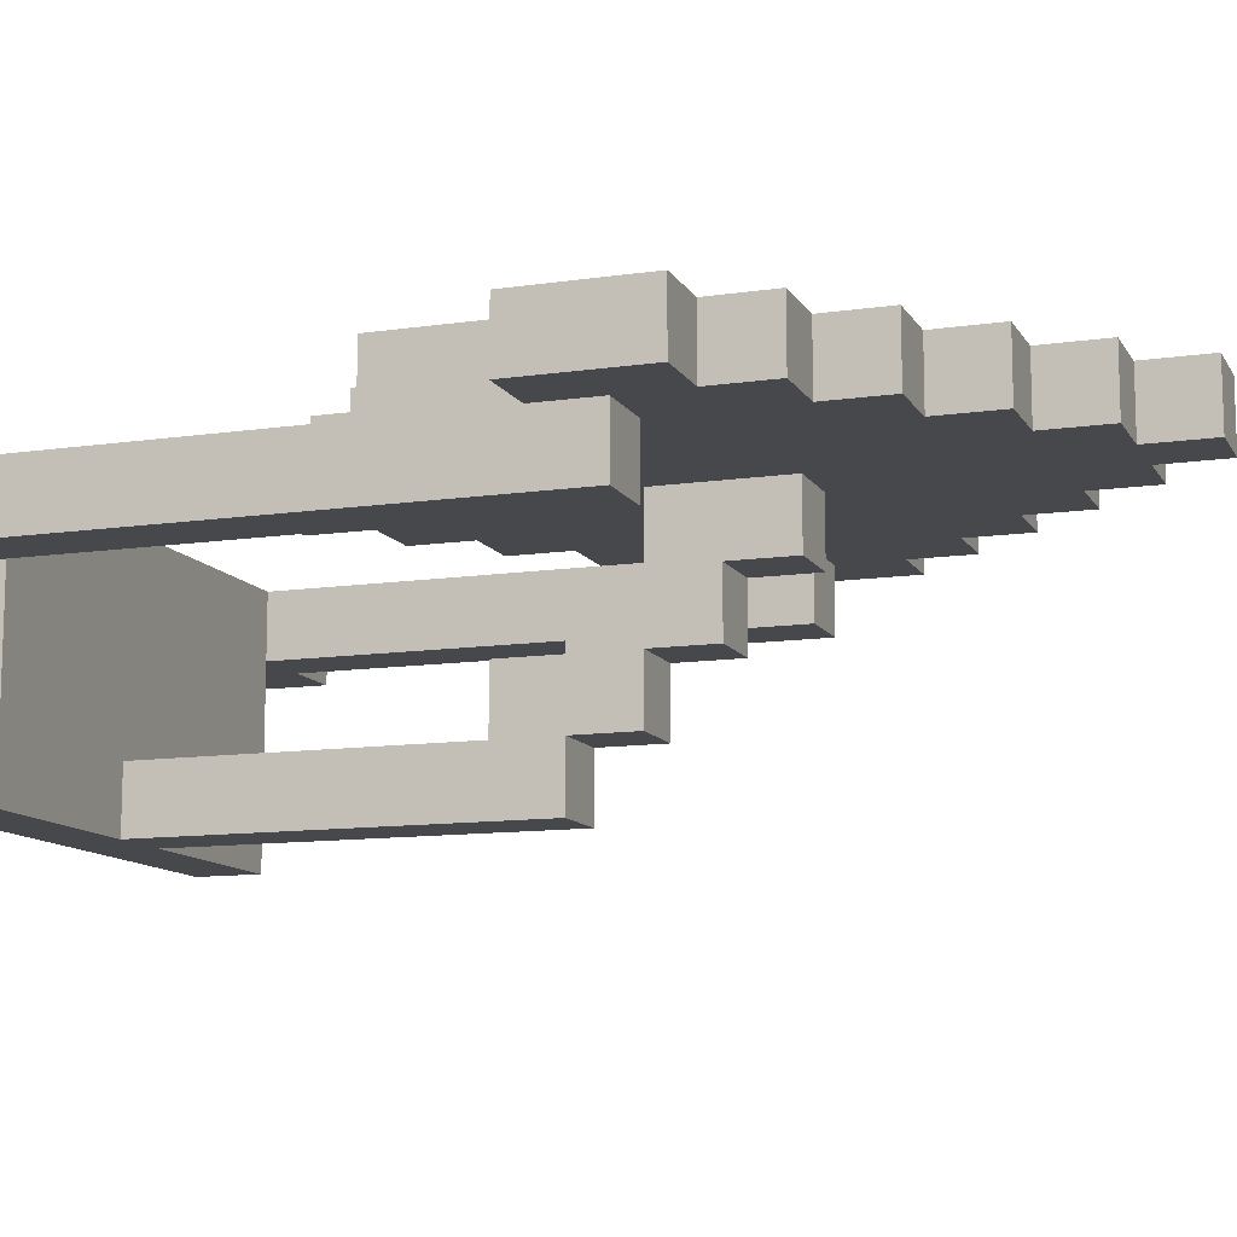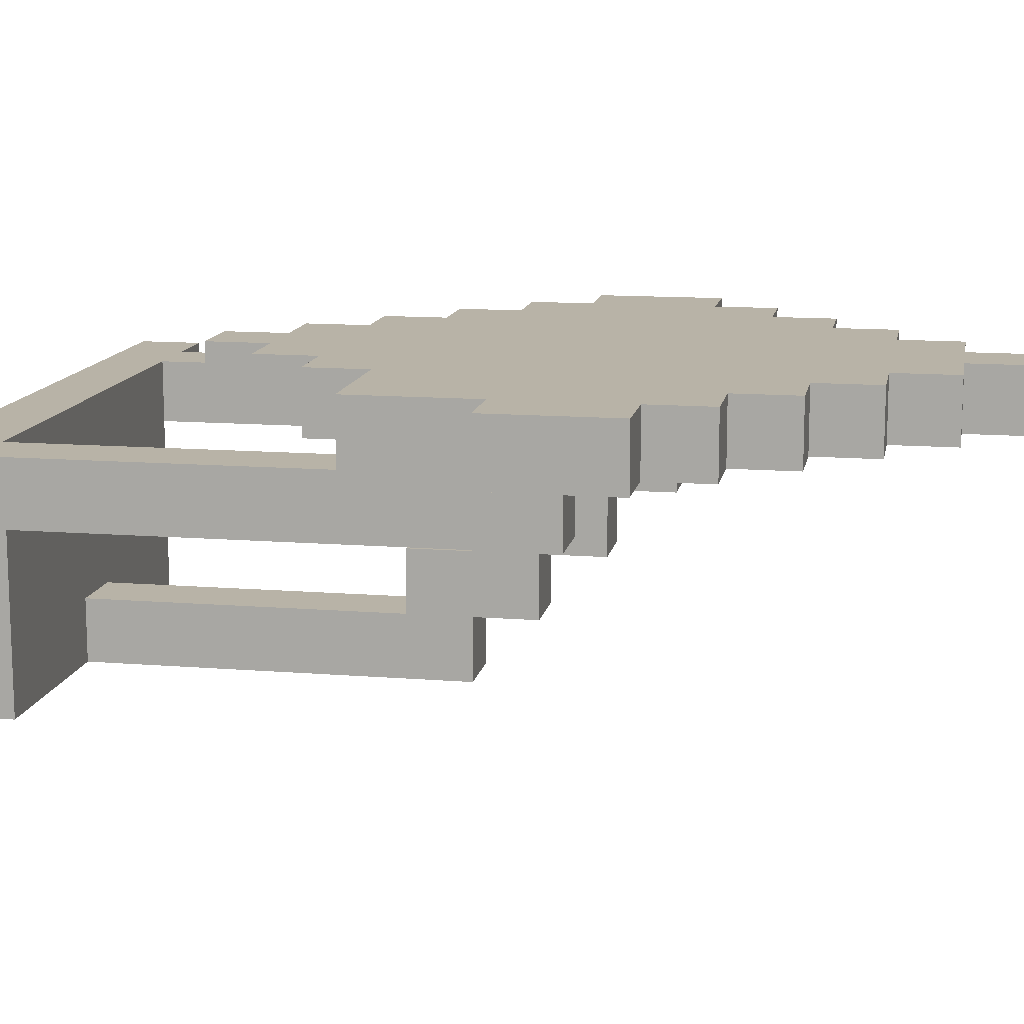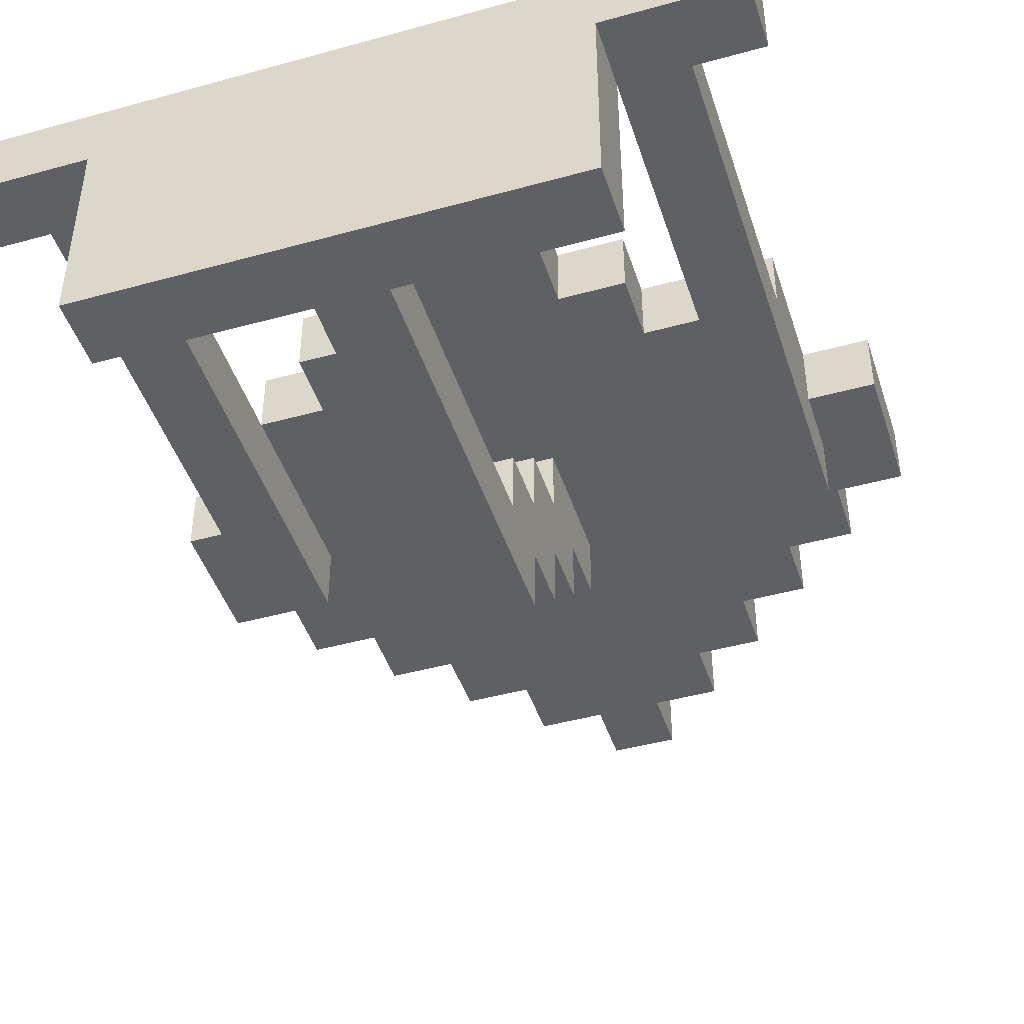
<metadata>
{"format":"obj","ext":"obj","renderer":"f3d","projection":"perspective","resolution":1024,"background":"white","views":[{"elev":-11.5,"azim":109.6,"up":"+Z"},{"elev":12.7,"azim":100.5,"up":"+Z"},{"elev":-45.2,"azim":17.7,"up":"+Z"}]}
</metadata>
<code>
o
v -0.7 0 0.6
v -0.7 0 0.5
v -0.7 0.1 0.6
v -0.7 0.1 0.5
v -0.7 0.8 0.7
v -0.7 0.8 0.6
v -0.7 1 0.7
v -0.7 1 0.6
v -0.6 0.1 0.6
v -0.6 0.1 0.5
v -0.6 0.7 0.7
v -0.6 0.7 0.6
v -0.6 0.8 0.7
v -0.6 0.8 0.6
v -0.6 0.9 0.6
v -0.6 0.9 0.5
v -0.6 1 0.7
v -0.6 1 0.6
v -0.6 1.1 0.7
v -0.6 1.1 0.6
v -0.5 0 0.5
v -0.5 0 0.2
v -0.5 0.1 0.5
v -0.5 0.1 0.2
v -0.5 0.6 0.7
v -0.5 0.6 0.6
v -0.5 0.7 0.7
v -0.5 0.7 0.6
v -0.5 1.1 0.7
v -0.5 1.1 0.6
v -0.5 1.2 0.7
v -0.5 1.2 0.6
v -0.4 0.5 0.7
v -0.4 0.5 0.6
v -0.4 0.6 0.7
v -0.4 0.6 0.6
v -0.4 1.2 0.7
v -0.4 1.2 0.6
v -0.4 1.3 0.7
v -0.4 1.3 0.6
v -0.3 0.4 0.7
v -0.3 0.4 0.6
v -0.3 0.5 0.7
v -0.3 0.5 0.6
v -0.3 1.3 0.7
v -0.3 1.3 0.6
v -0.3 1.4 0.7
v -0.3 1.4 0.6
v -0.2 0.1 0.3
v -0.2 0.1 0.2
v -0.2 0.3 0.7
v -0.2 0.3 0.6
v -0.2 0.4 0.7
v -0.2 0.4 0.6
v -0.2 0.6 0.4
v -0.2 0.6 0.3
v -0.2 0.7 0.5
v -0.2 0.7 0.4
v -0.2 0.7 0.3
v -0.2 0.7 0.2
v -0.2 0.8 0.6
v -0.2 0.8 0.5
v -0.2 0.8 0.4
v -0.2 0.8 0.3
v -0.2 0.9 0.5
v -0.2 0.9 0.4
v -0.2 1 0.6
v -0.2 1 0.5
v -0.2 1.4 0.7
v -0.2 1.4 0.6
v -0.2 1.5 0.7
v -0.2 1.5 0.6
v 0.2 0.1 0.6
v 0.2 0.1 0.5
v 0.2 0.6 0.6
v 0.2 0.9 0.6
v 0.2 0.9 0.5
v -0.5 0.1 0.6
v -0.5 0.1 0.5
v -0.5 0.6 0.6
v -0.5 0.9 0.6
v -0.5 0.9 0.5
v -0.1 0.1 0.3
v -0.1 0.1 0.2
v -0.1 0.3 0.7
v -0.1 0.3 0.6
v -0.1 0.4 0.7
v -0.1 0.4 0.6
v -0.1 0.6 0.4
v -0.1 0.6 0.3
v -0.1 0.7 0.5
v -0.1 0.7 0.4
v -0.1 0.7 0.3
v -0.1 0.7 0.2
v -0.1 0.8 0.6
v -0.1 0.8 0.5
v -0.1 0.8 0.4
v -0.1 0.8 0.3
v -0.1 0.9 0.5
v -0.1 0.9 0.4
v -0.1 1 0.6
v -0.1 1 0.5
v -0.1 1.4 0.7
v -0.1 1.4 0.6
v -0.1 1.5 0.7
v -0.1 1.5 0.6
v 5.96e-08 0.4 0.7
v 5.96e-08 0.4 0.6
v 5.96e-08 0.5 0.7
v 5.96e-08 0.5 0.6
v 5.96e-08 1.3 0.7
v 5.96e-08 1.3 0.6
v 5.96e-08 1.4 0.7
v 5.96e-08 1.4 0.6
v 0.1 0.5 0.7
v 0.1 0.5 0.6
v 0.1 0.6 0.7
v 0.1 0.6 0.6
v 0.1 1.2 0.7
v 0.1 1.2 0.6
v 0.1 1.3 0.7
v 0.1 1.3 0.6
v 0.2 0 0.5
v 0.2 0 0.2
v 0.2 0.1 0.5
v 0.2 0.1 0.2
v 0.2 1.1 0.7
v 0.2 1.1 0.6
v 0.2 1.2 0.7
v 0.2 1.2 0.6
v 0.3 0.1 0.6
v 0.3 0.1 0.5
v 0.3 0.6 0.7
v 0.3 0.6 0.6
v 0.3 0.7 0.7
v 0.3 0.7 0.6
v 0.3 0.8 0.7
v 0.3 0.8 0.6
v 0.3 0.9 0.6
v 0.3 0.9 0.5
v 0.3 1 0.7
v 0.3 1 0.6
v 0.3 1.1 0.7
v 0.3 1.1 0.6
v 0.4 0 0.6
v 0.4 0 0.5
v 0.4 0.1 0.6
v 0.4 0.1 0.5
v 0.4 0.8 0.7
v 0.4 0.8 0.6
v 0.4 1 0.7
v 0.4 1 0.6
v -0.7 0.8 0.7
v -0.7 1 0.7
v -0.6 0.7 0.7
v -0.6 0.8 0.7
v -0.6 1 0.7
v -0.6 1.1 0.7
v -0.5 0.6 0.7
v -0.5 0.7 0.7
v -0.5 1.1 0.7
v -0.5 1.2 0.7
v -0.4 0.5 0.7
v -0.4 0.6 0.7
v -0.4 0.8 0.7
v -0.4 1 0.7
v -0.4 1.2 0.7
v -0.4 1.3 0.7
v -0.3 0.4 0.7
v -0.3 0.5 0.7
v -0.3 0.7 0.7
v -0.3 0.8 0.7
v -0.3 1 0.7
v -0.3 1.1 0.7
v -0.3 1.3 0.7
v -0.3 1.4 0.7
v -0.2 0.3 0.7
v -0.2 0.4 0.7
v -0.2 0.6 0.7
v -0.2 0.7 0.7
v -0.2 0.8 0.7
v -0.2 1 0.7
v -0.2 1.1 0.7
v -0.2 1.2 0.7
v -0.2 1.4 0.7
v -0.2 1.5 0.7
v -0.1 0.3 0.7
v -0.1 0.4 0.7
v -0.1 0.6 0.7
v -0.1 0.7 0.7
v -0.1 0.8 0.7
v -0.1 1 0.7
v -0.1 1.1 0.7
v -0.1 1.2 0.7
v -0.1 1.4 0.7
v -0.1 1.5 0.7
v 5.96e-08 0.4 0.7
v 5.96e-08 0.5 0.7
v 5.96e-08 0.7 0.7
v 5.96e-08 0.8 0.7
v 5.96e-08 1 0.7
v 5.96e-08 1.1 0.7
v 5.96e-08 1.3 0.7
v 5.96e-08 1.4 0.7
v 0.1 0.5 0.7
v 0.1 0.6 0.7
v 0.1 0.8 0.7
v 0.1 1 0.7
v 0.1 1.2 0.7
v 0.1 1.3 0.7
v 0.2 0.6 0.7
v 0.2 0.7 0.7
v 0.2 1.1 0.7
v 0.2 1.2 0.7
v 0.3 0.6 0.7
v 0.3 0.7 0.7
v 0.3 0.8 0.7
v 0.3 1 0.7
v 0.3 1.1 0.7
v 0.4 0.8 0.7
v 0.4 1 0.7
v -0.7 0 0.6
v -0.7 0.1 0.6
v -0.6 0.1 0.6
v -0.6 0.7 0.6
v -0.5 0.1 0.6
v -0.5 0.6 0.6
v -0.5 0.7 0.6
v 0.2 0.1 0.6
v 0.2 0.6 0.6
v 0.3 0.1 0.6
v 0.3 0.6 0.6
v 0.4 0 0.6
v 0.4 0.1 0.6
v -0.2 0.7 0.5
v -0.2 0.8 0.5
v -0.1 0.7 0.5
v -0.1 0.8 0.5
v -0.2 0.6 0.4
v -0.2 0.7 0.4
v -0.1 0.6 0.4
v -0.1 0.7 0.4
v -0.2 0.1 0.3
v -0.2 0.6 0.3
v -0.1 0.1 0.3
v -0.1 0.6 0.3
v -0.7 0.8 0.6
v -0.7 1 0.6
v -0.6 0.8 0.6
v -0.6 0.9 0.6
v -0.6 1 0.6
v -0.6 1.1 0.6
v -0.5 0.6 0.6
v -0.5 0.9 0.6
v -0.5 1.1 0.6
v -0.5 1.2 0.6
v -0.4 0.5 0.6
v -0.4 0.6 0.6
v -0.4 0.8 0.6
v -0.4 1 0.6
v -0.4 1.2 0.6
v -0.4 1.3 0.6
v -0.3 0.4 0.6
v -0.3 0.5 0.6
v -0.3 0.7 0.6
v -0.3 0.8 0.6
v -0.3 1 0.6
v -0.3 1.1 0.6
v -0.3 1.3 0.6
v -0.3 1.4 0.6
v -0.2 0.3 0.6
v -0.2 0.4 0.6
v -0.2 0.6 0.6
v -0.2 0.7 0.6
v -0.2 0.8 0.6
v -0.2 1 0.6
v -0.2 1.1 0.6
v -0.2 1.2 0.6
v -0.2 1.4 0.6
v -0.2 1.5 0.6
v -0.1 0.3 0.6
v -0.1 0.4 0.6
v -0.1 0.6 0.6
v -0.1 0.7 0.6
v -0.1 0.8 0.6
v -0.1 1 0.6
v -0.1 1.1 0.6
v -0.1 1.2 0.6
v -0.1 1.4 0.6
v -0.1 1.5 0.6
v 5.96e-08 0.4 0.6
v 5.96e-08 0.5 0.6
v 5.96e-08 0.7 0.6
v 5.96e-08 0.8 0.6
v 5.96e-08 1 0.6
v 5.96e-08 1.1 0.6
v 5.96e-08 1.3 0.6
v 5.96e-08 1.4 0.6
v 0.1 0.5 0.6
v 0.1 0.6 0.6
v 0.1 0.8 0.6
v 0.1 1 0.6
v 0.1 1.2 0.6
v 0.1 1.3 0.6
v 0.2 0.6 0.6
v 0.2 0.9 0.6
v 0.2 1.1 0.6
v 0.2 1.2 0.6
v 0.3 0.8 0.6
v 0.3 0.9 0.6
v 0.3 1 0.6
v 0.3 1.1 0.6
v 0.4 0.8 0.6
v 0.4 1 0.6
v -0.7 0 0.5
v -0.7 0.1 0.5
v -0.6 0.1 0.5
v -0.6 0.9 0.5
v -0.5 0 0.5
v -0.5 0.1 0.5
v -0.5 0.9 0.5
v -0.2 0.9 0.5
v -0.2 1 0.5
v -0.1 0.9 0.5
v -0.1 1 0.5
v 0.2 0 0.5
v 0.2 0.1 0.5
v 0.2 0.9 0.5
v 0.3 0.1 0.5
v 0.3 0.9 0.5
v 0.4 0 0.5
v 0.4 0.1 0.5
v -0.2 0.8 0.4
v -0.2 0.9 0.4
v -0.1 0.8 0.4
v -0.1 0.9 0.4
v -0.2 0.7 0.3
v -0.2 0.8 0.3
v -0.1 0.7 0.3
v -0.1 0.8 0.3
v -0.5 0 0.2
v -0.5 0.1 0.2
v -0.2 0.1 0.2
v -0.2 0.7 0.2
v -0.1 0.1 0.2
v -0.1 0.7 0.2
v 0.2 0 0.2
v 0.2 0.1 0.2
v -0.7 0 0.6
v 0.4 0 0.6
v -0.7 0 0.5
v -0.5 0 0.5
v 0.2 0 0.5
v 0.4 0 0.5
v -0.5 0 0.2
v 0.2 0 0.2
v -0.2 0.3 0.7
v -0.1 0.3 0.7
v -0.2 0.3 0.6
v -0.1 0.3 0.6
v -0.3 0.4 0.7
v -0.2 0.4 0.7
v -0.1 0.4 0.7
v 5.96e-08 0.4 0.7
v -0.3 0.4 0.6
v -0.2 0.4 0.6
v -0.1 0.4 0.6
v 5.96e-08 0.4 0.6
v -0.4 0.5 0.7
v -0.3 0.5 0.7
v 5.96e-08 0.5 0.7
v 0.1 0.5 0.7
v -0.4 0.5 0.6
v -0.3 0.5 0.6
v 5.96e-08 0.5 0.6
v 0.1 0.5 0.6
v -0.5 0.6 0.7
v -0.4 0.6 0.7
v 0.1 0.6 0.7
v 0.2 0.6 0.7
v 0.3 0.6 0.7
v -0.5 0.6 0.6
v -0.4 0.6 0.6
v 0.1 0.6 0.6
v 0.2 0.6 0.6
v 0.3 0.6 0.6
v -0.2 0.6 0.4
v -0.1 0.6 0.4
v -0.2 0.6 0.3
v -0.1 0.6 0.3
v -0.6 0.7 0.7
v -0.5 0.7 0.7
v -0.6 0.7 0.6
v -0.5 0.7 0.6
v -0.2 0.7 0.5
v -0.1 0.7 0.5
v -0.2 0.7 0.4
v -0.1 0.7 0.4
v -0.7 0.8 0.7
v -0.6 0.8 0.7
v 0.3 0.8 0.7
v 0.4 0.8 0.7
v -0.7 0.8 0.6
v -0.6 0.8 0.6
v -0.2 0.8 0.6
v -0.1 0.8 0.6
v 0.3 0.8 0.6
v 0.4 0.8 0.6
v -0.2 0.8 0.5
v -0.1 0.8 0.5
v -0.7 0.1 0.6
v -0.6 0.1 0.6
v -0.5 0.1 0.6
v 0.2 0.1 0.6
v 0.3 0.1 0.6
v 0.4 0.1 0.6
v -0.7 0.1 0.5
v -0.6 0.1 0.5
v -0.5 0.1 0.5
v 0.2 0.1 0.5
v 0.3 0.1 0.5
v 0.4 0.1 0.5
v -0.2 0.1 0.3
v -0.1 0.1 0.3
v -0.5 0.1 0.2
v -0.2 0.1 0.2
v -0.1 0.1 0.2
v 0.2 0.1 0.2
v -0.2 0.7 0.3
v -0.1 0.7 0.3
v -0.2 0.7 0.2
v -0.1 0.7 0.2
v -0.2 0.8 0.4
v -0.1 0.8 0.4
v -0.2 0.8 0.3
v -0.1 0.8 0.3
v -0.6 0.9 0.6
v -0.5 0.9 0.6
v 0.2 0.9 0.6
v 0.3 0.9 0.6
v -0.6 0.9 0.5
v -0.5 0.9 0.5
v -0.2 0.9 0.5
v -0.1 0.9 0.5
v 0.2 0.9 0.5
v 0.3 0.9 0.5
v -0.2 0.9 0.4
v -0.1 0.9 0.4
v -0.7 1 0.7
v -0.6 1 0.7
v 0.3 1 0.7
v 0.4 1 0.7
v -0.7 1 0.6
v -0.6 1 0.6
v -0.2 1 0.6
v -0.1 1 0.6
v 0.3 1 0.6
v 0.4 1 0.6
v -0.2 1 0.5
v -0.1 1 0.5
v -0.6 1.1 0.7
v -0.5 1.1 0.7
v 0.2 1.1 0.7
v 0.3 1.1 0.7
v -0.6 1.1 0.6
v -0.5 1.1 0.6
v 0.2 1.1 0.6
v 0.3 1.1 0.6
v -0.5 1.2 0.7
v -0.4 1.2 0.7
v 0.1 1.2 0.7
v 0.2 1.2 0.7
v -0.5 1.2 0.6
v -0.4 1.2 0.6
v 0.1 1.2 0.6
v 0.2 1.2 0.6
v -0.4 1.3 0.7
v -0.3 1.3 0.7
v 5.96e-08 1.3 0.7
v 0.1 1.3 0.7
v -0.4 1.3 0.6
v -0.3 1.3 0.6
v 5.96e-08 1.3 0.6
v 0.1 1.3 0.6
v -0.3 1.4 0.7
v -0.2 1.4 0.7
v -0.1 1.4 0.7
v 5.96e-08 1.4 0.7
v -0.3 1.4 0.6
v -0.2 1.4 0.6
v -0.1 1.4 0.6
v 5.96e-08 1.4 0.6
v -0.2 1.5 0.7
v -0.1 1.5 0.7
v -0.2 1.5 0.6
v -0.1 1.5 0.6
f 3 2 1
f 4 2 3
f 7 6 5
f 8 6 7
f 12 10 9
f 13 12 11
f 14 10 12
f 14 12 13
f 15 10 14
f 16 10 15
f 19 18 17
f 20 18 19
f 23 22 21
f 24 22 23
f 27 26 25
f 28 26 27
f 31 30 29
f 32 30 31
f 35 34 33
f 36 34 35
f 39 38 37
f 40 38 39
f 43 42 41
f 44 42 43
f 47 46 45
f 48 46 47
f 53 52 51
f 54 52 53
f 56 50 49
f 58 56 55
f 59 50 56
f 59 56 58
f 60 50 59
f 62 58 57
f 62 59 58
f 63 59 62
f 64 59 63
f 65 62 61
f 65 63 62
f 66 63 65
f 67 65 61
f 68 65 67
f 71 70 69
f 72 70 71
f 75 74 73
f 76 74 75
f 77 74 76
f 78 79 80
f 80 79 81
f 81 79 82
f 85 86 87
f 87 86 88
f 83 84 90
f 89 90 92
f 90 84 93
f 92 90 93
f 93 84 94
f 91 92 96
f 92 93 96
f 96 93 97
f 97 93 98
f 95 96 99
f 96 97 99
f 99 97 100
f 95 99 101
f 101 99 102
f 103 104 105
f 105 104 106
f 107 108 109
f 109 108 110
f 111 112 113
f 113 112 114
f 115 116 117
f 117 116 118
f 119 120 121
f 121 120 122
f 123 124 125
f 125 124 126
f 127 128 129
f 129 128 130
f 131 132 134
f 133 134 135
f 134 132 136
f 135 134 136
f 135 136 137
f 136 132 138
f 137 136 138
f 138 132 139
f 139 132 140
f 141 142 143
f 143 142 144
f 145 146 147
f 147 146 148
f 149 150 151
f 151 150 152
f 156 154 153
f 157 154 156
f 160 156 155
f 160 158 157
f 160 157 156
f 161 158 160
f 164 160 159
f 164 162 161
f 164 161 160
f 165 162 164
f 166 162 165
f 167 162 166
f 170 164 163
f 170 165 164
f 171 165 170
f 172 166 165
f 172 165 171
f 173 168 167
f 173 166 172
f 173 167 166
f 174 168 173
f 175 168 174
f 178 170 169
f 178 171 170
f 179 171 178
f 180 172 171
f 180 171 179
f 181 173 172
f 181 172 180
f 182 174 173
f 182 173 181
f 183 176 175
f 183 174 182
f 183 175 174
f 184 176 183
f 185 176 184
f 187 179 178
f 187 178 177
f 188 179 187
f 189 180 179
f 189 179 188
f 190 181 180
f 190 180 189
f 191 182 181
f 191 181 190
f 192 183 182
f 192 182 191
f 193 184 183
f 193 183 192
f 194 186 185
f 194 184 193
f 194 185 184
f 195 186 194
f 196 186 195
f 197 190 189
f 197 189 188
f 198 190 197
f 199 191 190
f 199 190 198
f 200 192 191
f 200 191 199
f 201 193 192
f 201 192 200
f 202 195 194
f 202 193 201
f 202 194 193
f 203 195 202
f 204 195 203
f 205 200 199
f 205 199 198
f 206 200 205
f 207 201 200
f 207 200 206
f 208 203 202
f 208 201 207
f 208 202 201
f 209 203 208
f 210 203 209
f 211 207 206
f 211 209 208
f 211 208 207
f 212 209 211
f 213 209 212
f 214 209 213
f 215 212 211
f 216 213 212
f 216 212 215
f 217 213 216
f 218 213 217
f 219 213 218
f 220 218 217
f 221 218 220
f 224 223 222
f 226 224 222
f 226 225 224
f 227 225 226
f 228 225 227
f 229 226 222
f 231 229 222
f 231 230 229
f 232 230 231
f 233 231 222
f 234 231 233
f 237 236 235
f 238 236 237
f 241 240 239
f 242 240 241
f 245 244 243
f 246 244 245
f 247 248 249
f 249 248 250
f 250 248 251
f 251 252 254
f 250 251 254
f 254 252 255
f 253 254 258
f 255 256 258
f 254 255 258
f 258 256 259
f 259 256 260
f 260 256 261
f 257 258 264
f 258 259 264
f 264 259 265
f 259 260 266
f 265 259 266
f 261 262 267
f 266 260 267
f 260 261 267
f 267 262 268
f 268 262 269
f 263 264 272
f 264 265 272
f 272 265 273
f 265 266 274
f 273 265 274
f 266 267 275
f 274 266 275
f 267 268 276
f 275 267 276
f 269 270 277
f 276 268 277
f 268 269 277
f 277 270 278
f 278 270 279
f 272 273 281
f 271 272 281
f 281 273 282
f 273 274 283
f 282 273 283
f 274 275 284
f 283 274 284
f 284 275 285
f 276 277 286
f 277 278 287
f 286 277 287
f 279 280 288
f 287 278 288
f 278 279 288
f 288 280 289
f 289 280 290
f 282 283 291
f 283 284 291
f 291 284 292
f 284 285 293
f 292 284 293
f 285 286 294
f 293 285 294
f 286 287 295
f 294 286 295
f 288 289 296
f 295 287 296
f 287 288 296
f 296 289 297
f 297 289 298
f 293 294 299
f 292 293 299
f 299 294 300
f 294 295 301
f 300 294 301
f 296 297 302
f 301 295 302
f 295 296 302
f 302 297 303
f 303 297 304
f 300 301 305
f 302 303 305
f 301 302 305
f 305 303 306
f 306 303 307
f 307 303 308
f 306 307 310
f 310 307 311
f 311 307 312
f 309 310 313
f 310 311 313
f 313 311 314
f 315 316 317
f 315 317 319
f 317 318 319
f 319 318 320
f 320 318 321
f 322 323 324
f 324 323 325
f 326 327 329
f 327 328 329
f 329 328 330
f 326 329 331
f 331 329 332
f 333 334 335
f 335 334 336
f 337 338 339
f 339 338 340
f 341 342 343
f 341 343 345
f 343 344 345
f 345 344 346
f 341 345 347
f 347 345 348
f 351 350 349
f 352 350 351
f 353 350 352
f 354 350 353
f 355 353 352
f 356 353 355
f 359 358 357
f 360 358 359
f 365 362 361
f 366 362 365
f 367 364 363
f 368 364 367
f 373 370 369
f 374 370 373
f 375 372 371
f 376 372 375
f 382 378 377
f 383 378 382
f 384 380 379
f 385 381 380
f 385 380 384
f 386 381 385
f 389 388 387
f 390 388 389
f 393 392 391
f 394 392 393
f 397 396 395
f 398 396 397
f 403 400 399
f 404 400 403
f 407 402 401
f 408 402 407
f 409 406 405
f 410 406 409
f 411 412 417
f 417 412 418
f 413 414 419
f 419 414 420
f 415 416 421
f 421 416 422
f 419 420 423
f 423 420 424
f 419 423 425
f 425 423 426
f 424 420 427
f 427 420 428
f 429 430 431
f 431 430 432
f 433 434 435
f 435 434 436
f 437 438 441
f 441 438 442
f 439 440 445
f 445 440 446
f 443 444 447
f 447 444 448
f 449 450 453
f 453 450 454
f 451 452 457
f 457 452 458
f 455 456 459
f 459 456 460
f 461 462 465
f 465 462 466
f 463 464 467
f 467 464 468
f 469 470 473
f 473 470 474
f 471 472 475
f 475 472 476
f 477 478 481
f 481 478 482
f 479 480 483
f 483 480 484
f 485 486 489
f 489 486 490
f 487 488 491
f 491 488 492
f 493 494 495
f 495 494 496

</code>
